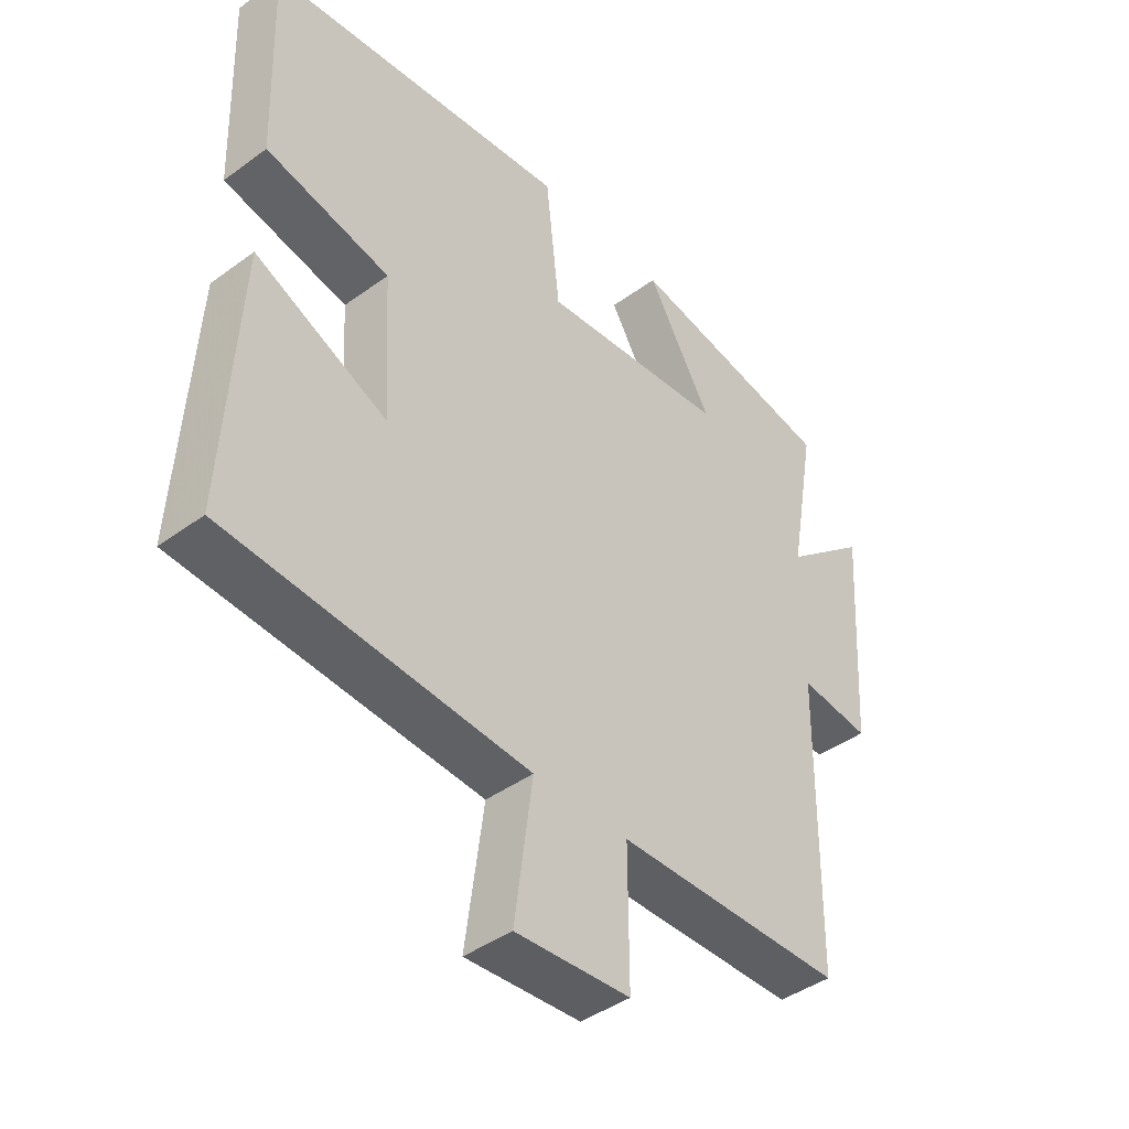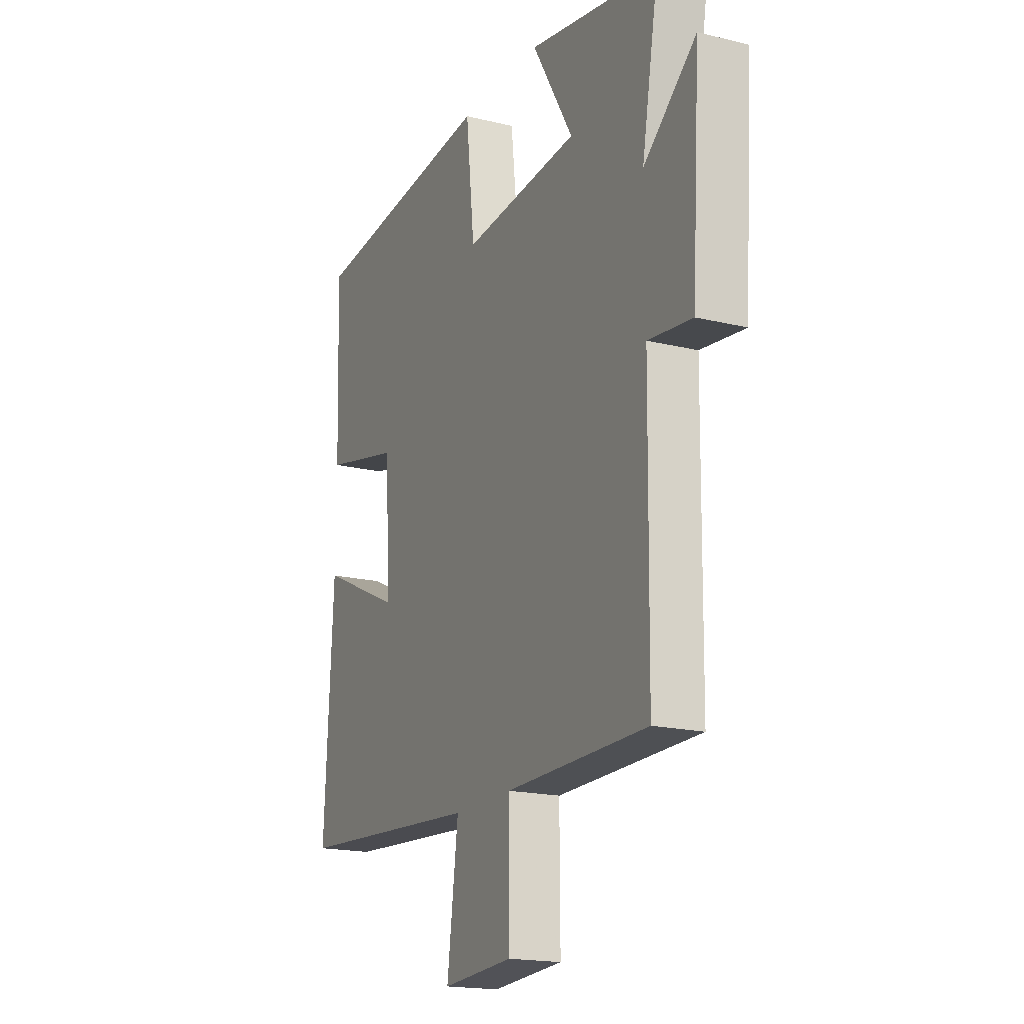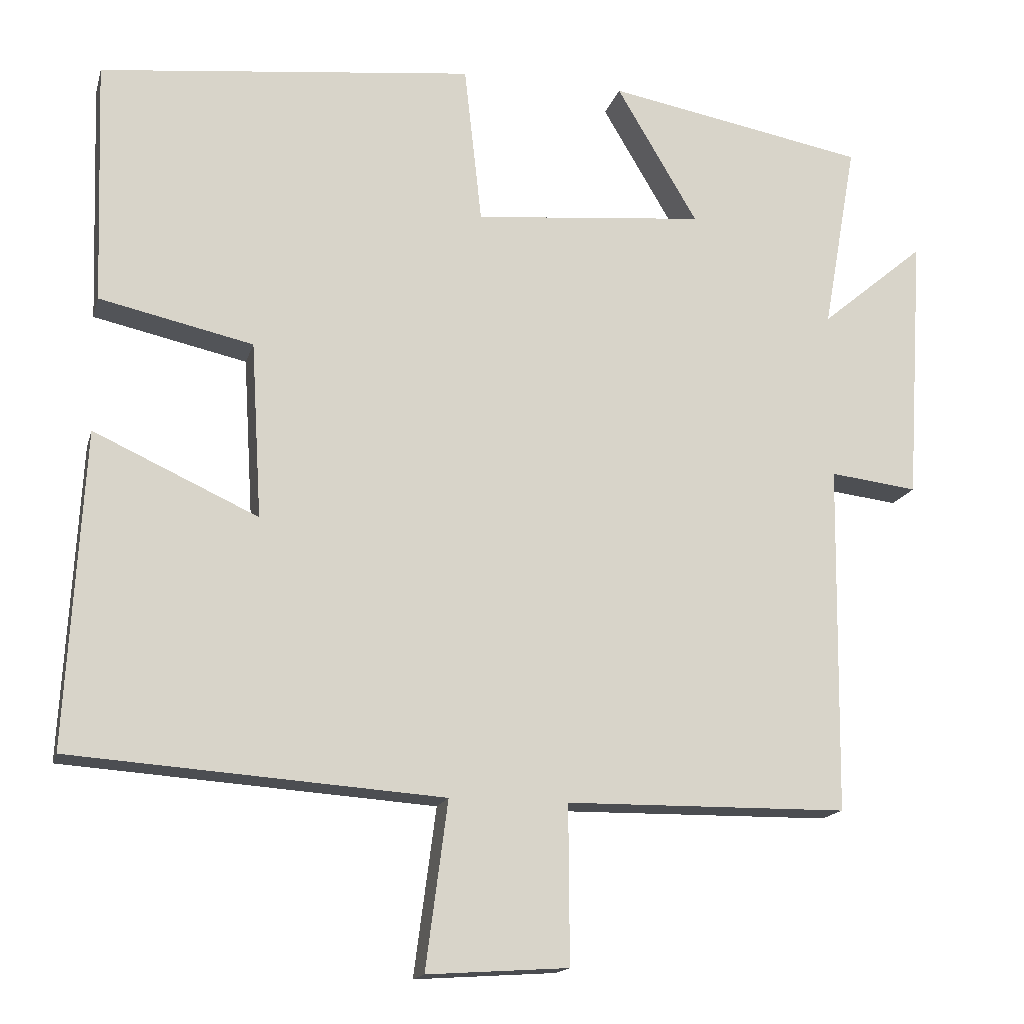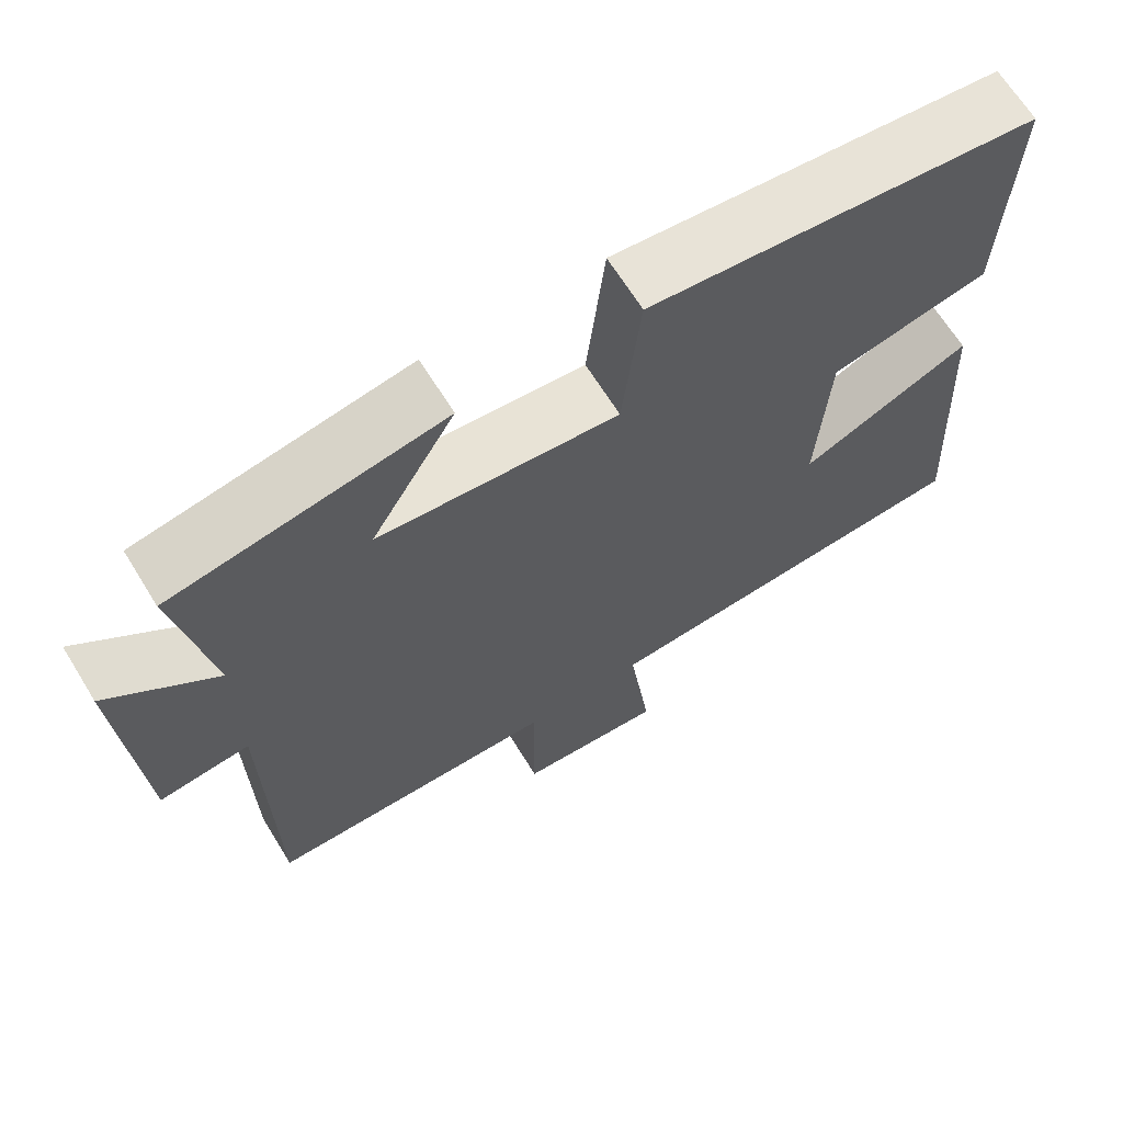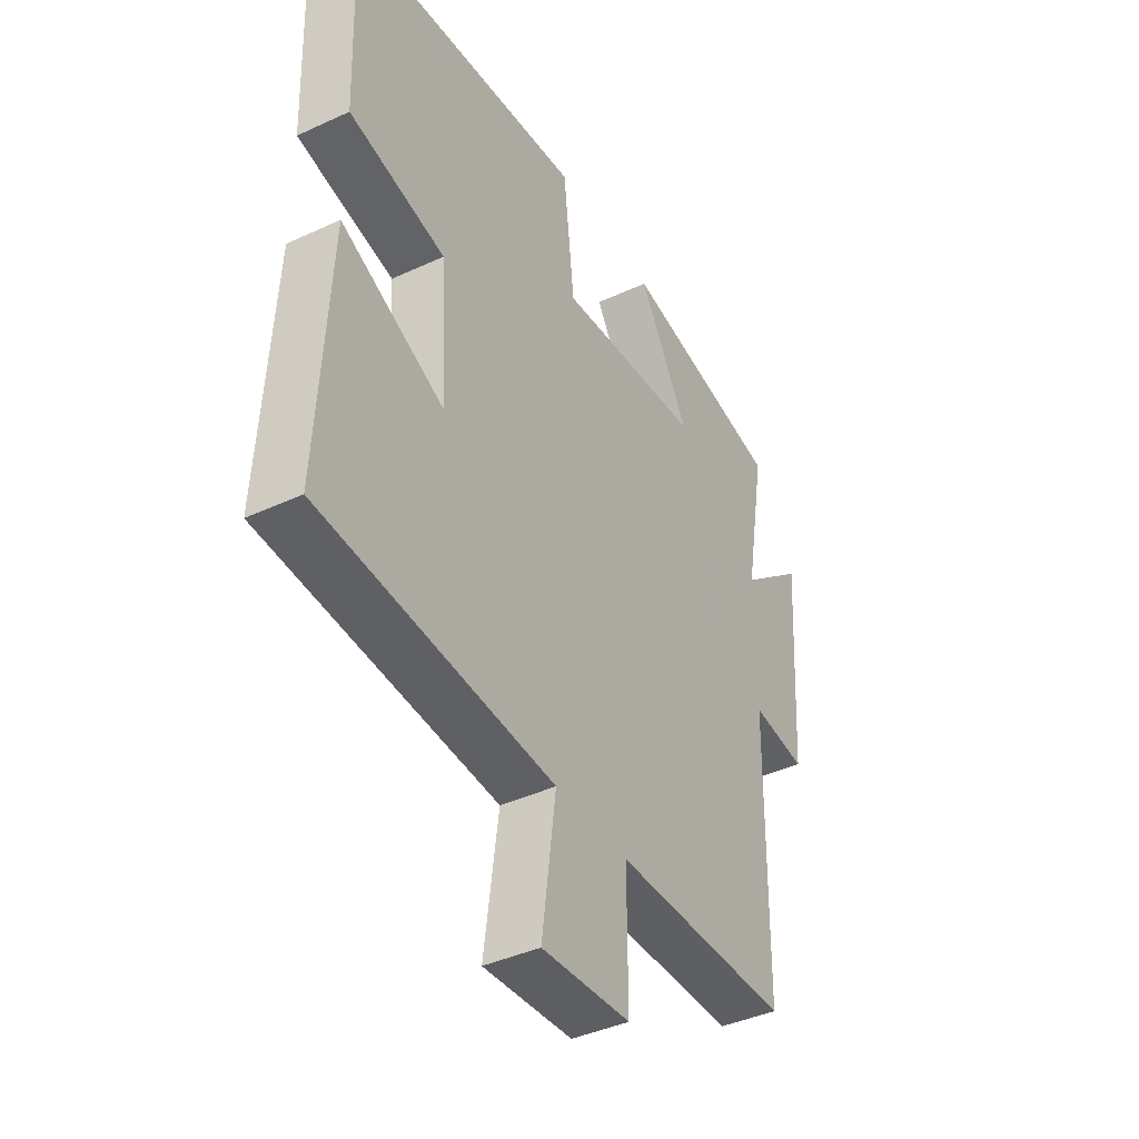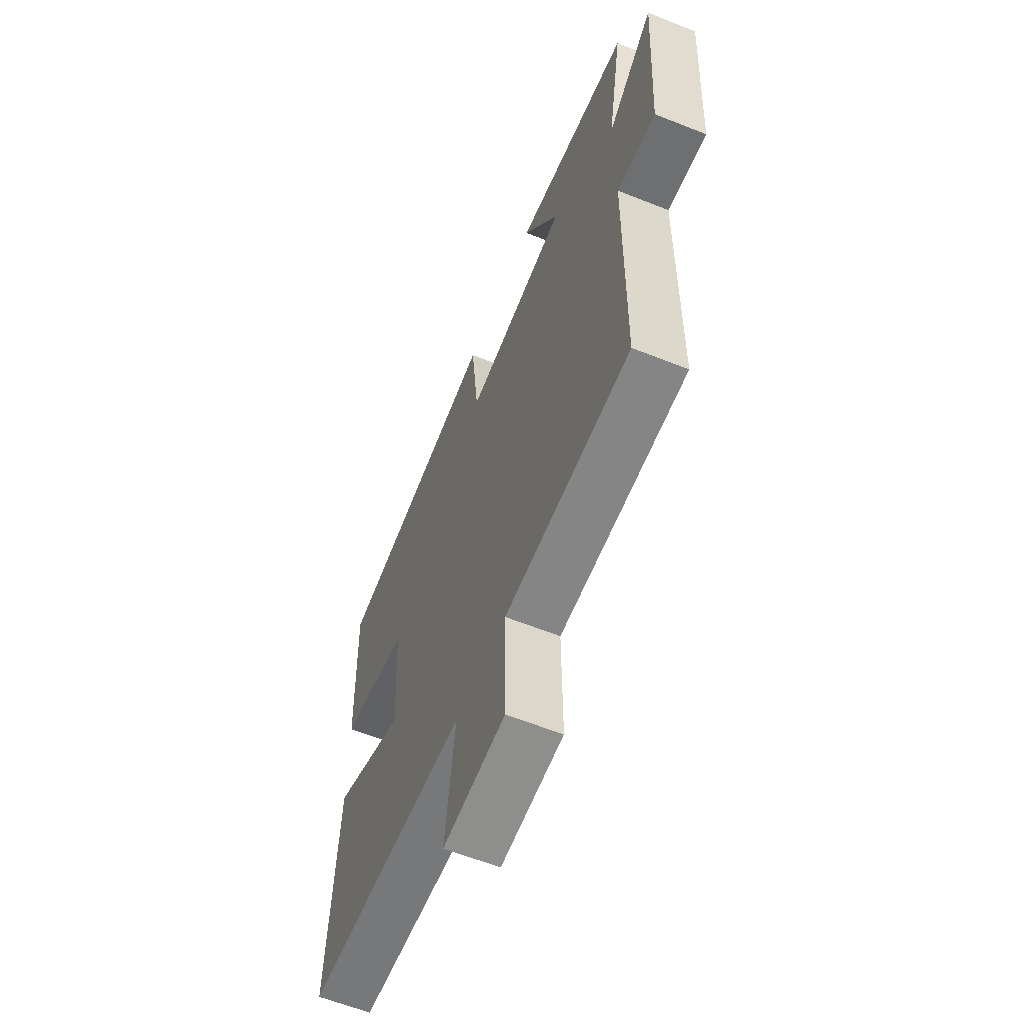
<metadata>
{"format":"obj","ext":"obj","renderer":"f3d","projection":"perspective","resolution":1024,"background":"white","views":[{"elev":-42.5,"azim":131.1,"up":"+Z"},{"elev":-18.2,"azim":-115.3,"up":"+Z"},{"elev":-15.8,"azim":165.9,"up":"+Z"},{"elev":66.5,"azim":-31.7,"up":"+Z"},{"elev":-40.8,"azim":119.5,"up":"+Z"},{"elev":-61.3,"azim":-112.1,"up":"+Z"}]}
</metadata>
<code>
v 0.511 0.07 0.447
v 0.5 0.07 0.127
v 0.298 0.07 0.082
v 0.284 0.07 -0.15
v 0.5 0.07 -0.051
v 0.523 0.07 -0.465
v 0.034 0.07 -0.5
v 0.063 0.07 -0.72
v -0.123 0.07 -0.708
v -0.122 0.07 -0.5
v -0.494 0.07 -0.496
v -0.5 0.07 -0.035
v -0.615 0.07 -0.049
v -0.637 0.07 0.303
v -0.5 0.07 0.189
v -0.544 0.07 0.437
v -0.202 0.07 0.5
v -0.309 0.07 0.319
v -0.005 0.07 0.291
v 0.018 0.07 0.5
v 0.511 0 0.447
v 0.5 0 0.127
v 0.298 0 0.082
v 0.284 0 -0.15
v 0.5 0 -0.051
v 0.523 0 -0.465
v 0.034 0 -0.5
v 0.063 0 -0.72
v -0.123 0 -0.708
v -0.122 0 -0.5
v -0.494 0 -0.496
v -0.5 0 -0.035
v -0.615 0 -0.049
v -0.637 0 0.303
v -0.5 0 0.189
v -0.544 0 0.437
v -0.202 0 0.5
v -0.309 0 0.319
v -0.005 0 0.291
v 0.018 0 0.5
f 19 20 1 2
f 18 19 2 3
f 15 16 17 18
f 15 18 3 4
f 12 13 14 15
f 10 11 12 15
f 10 15 4
f 7 8 9 10
f 6 7 10
f 4 5 6 10
f 22 21 40 39
f 23 22 39 38
f 38 37 36 35
f 24 23 38 35
f 35 34 33 32
f 35 32 31 30
f 24 35 30
f 30 29 28 27
f 30 27 26
f 30 26 25 24
f 1 21 22 2
f 2 22 23 3
f 3 23 24 4
f 4 24 25 5
f 5 25 26 6
f 6 26 27 7
f 7 27 28 8
f 8 28 29 9
f 9 29 30 10
f 10 30 31 11
f 11 31 32 12
f 12 32 33 13
f 13 33 34 14
f 14 34 35 15
f 15 35 36 16
f 16 36 37 17
f 17 37 38 18
f 18 38 39 19
f 19 39 40 20
f 20 40 21 1

</code>
